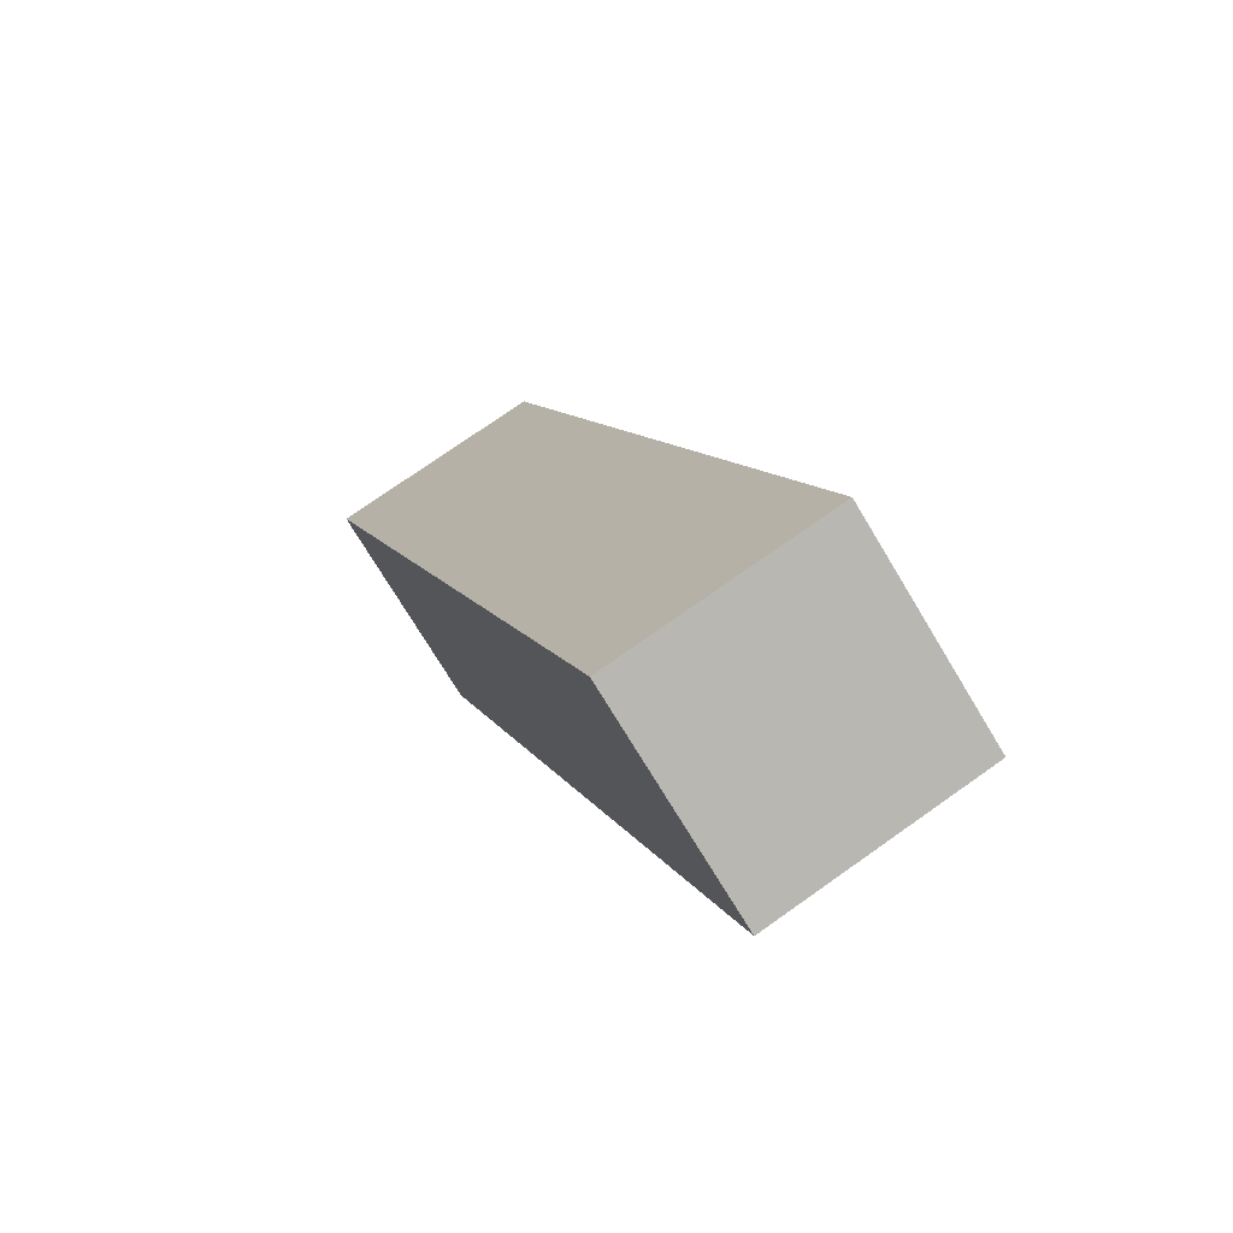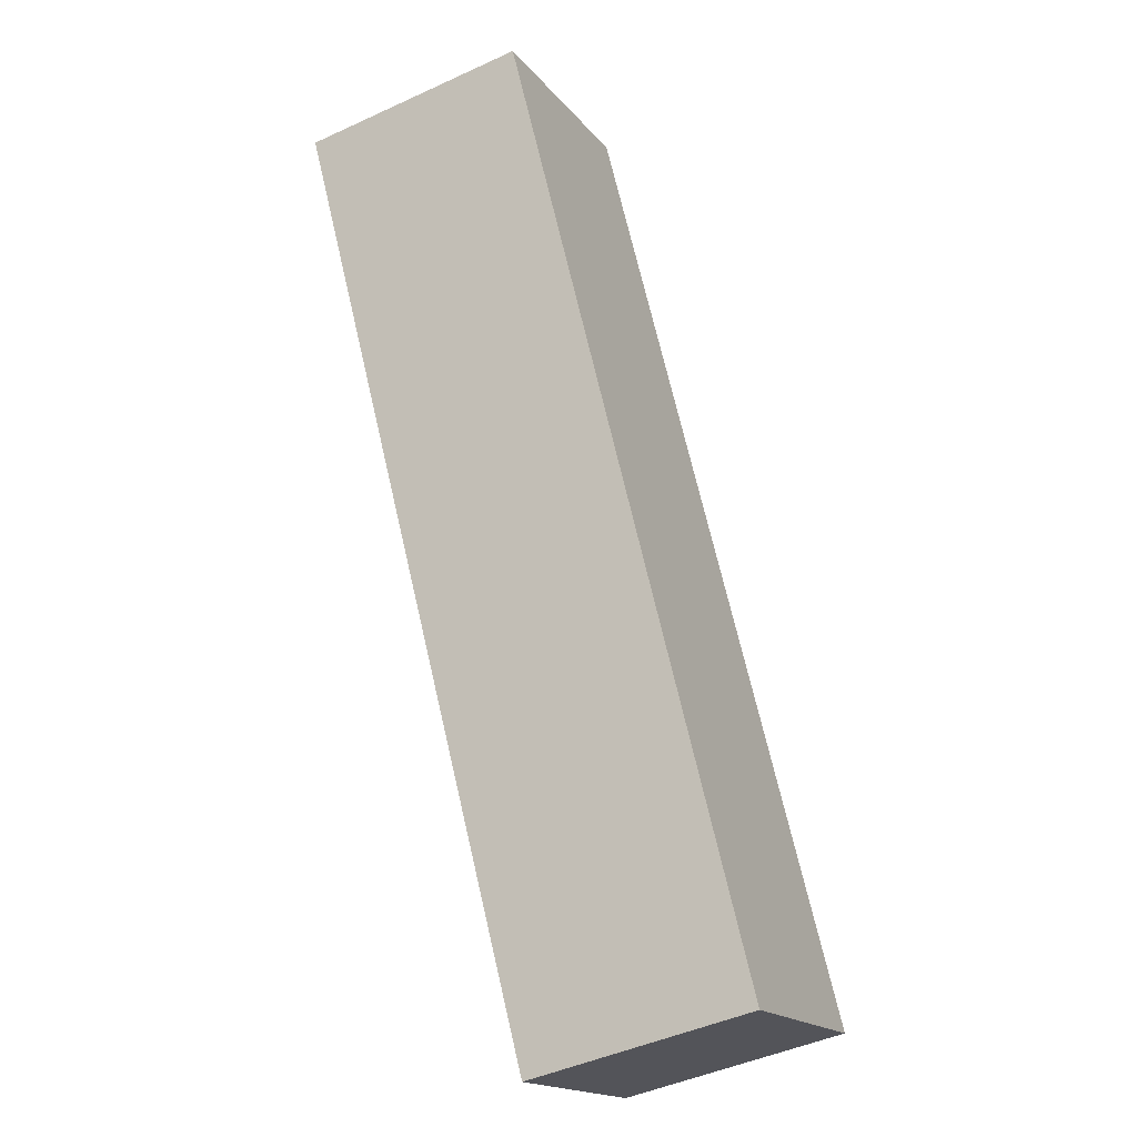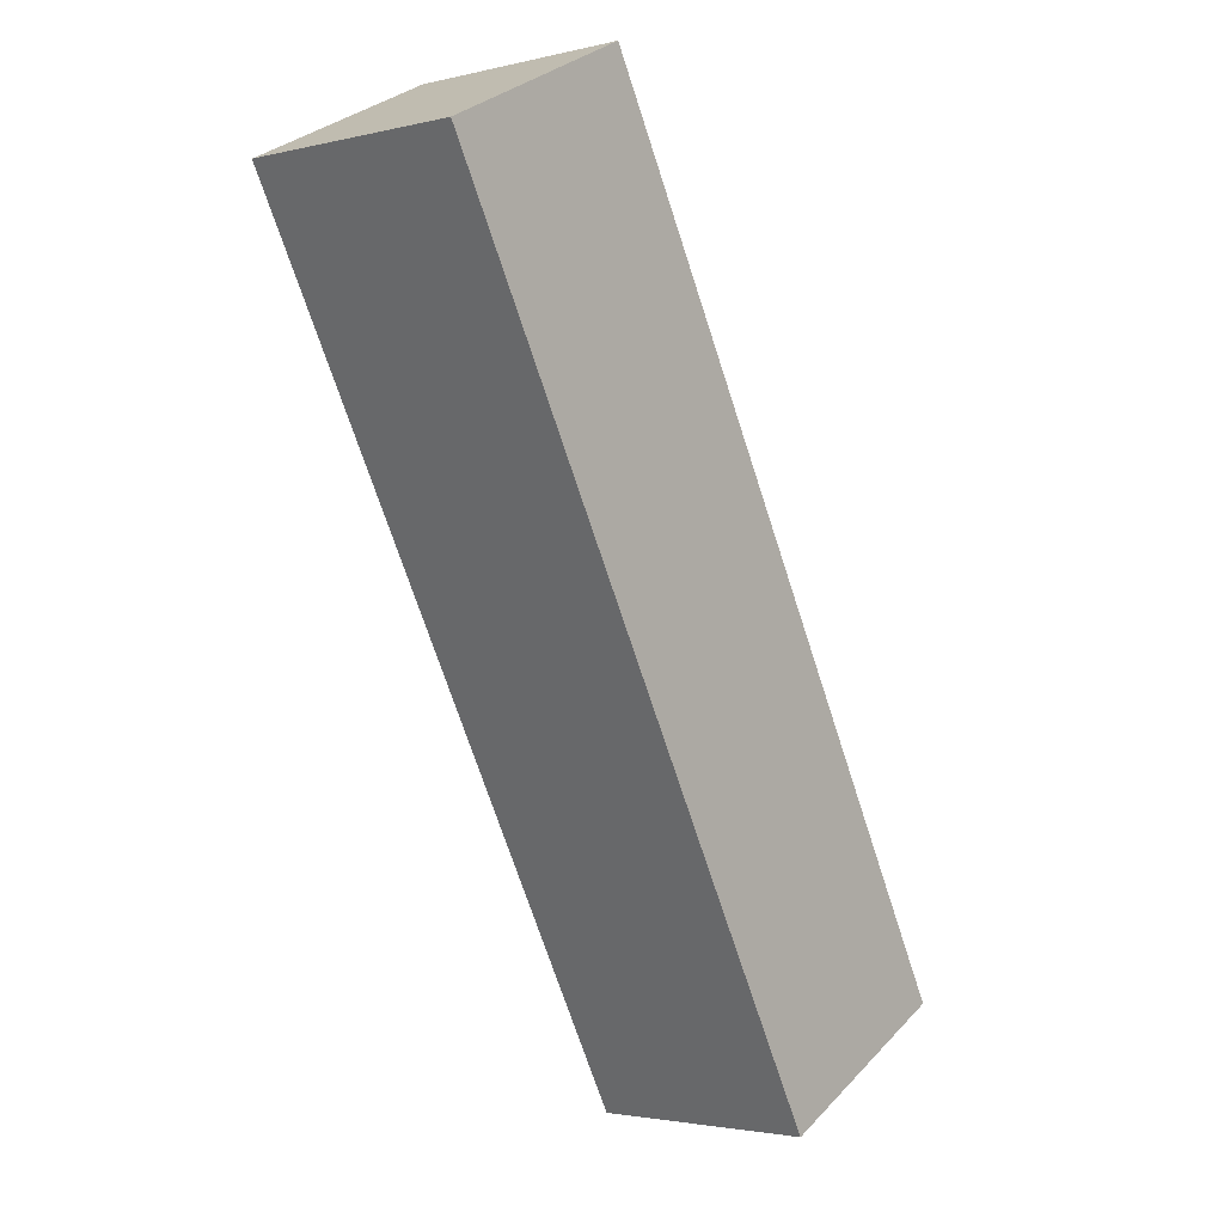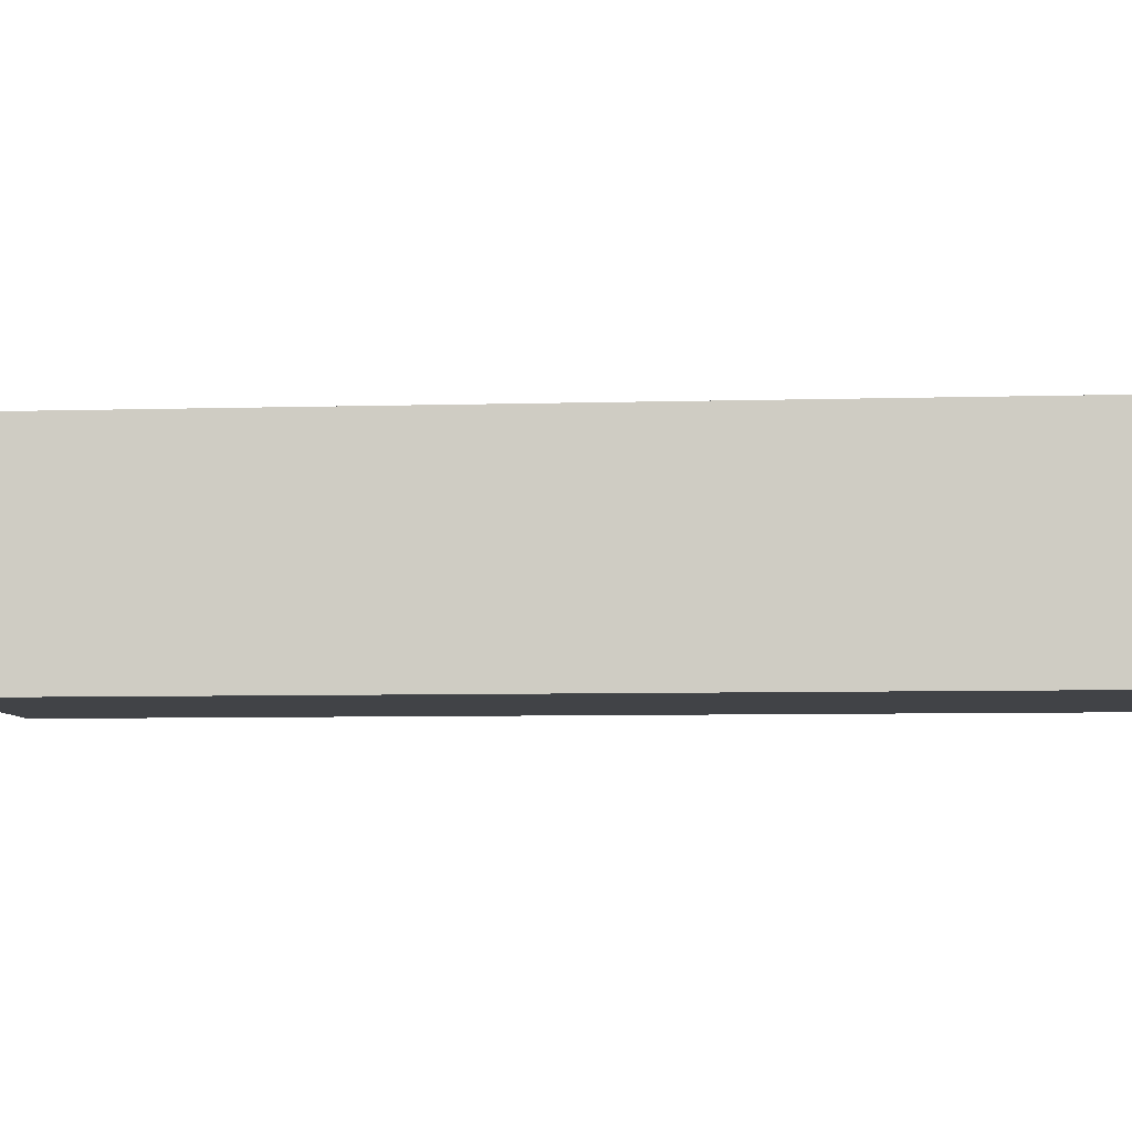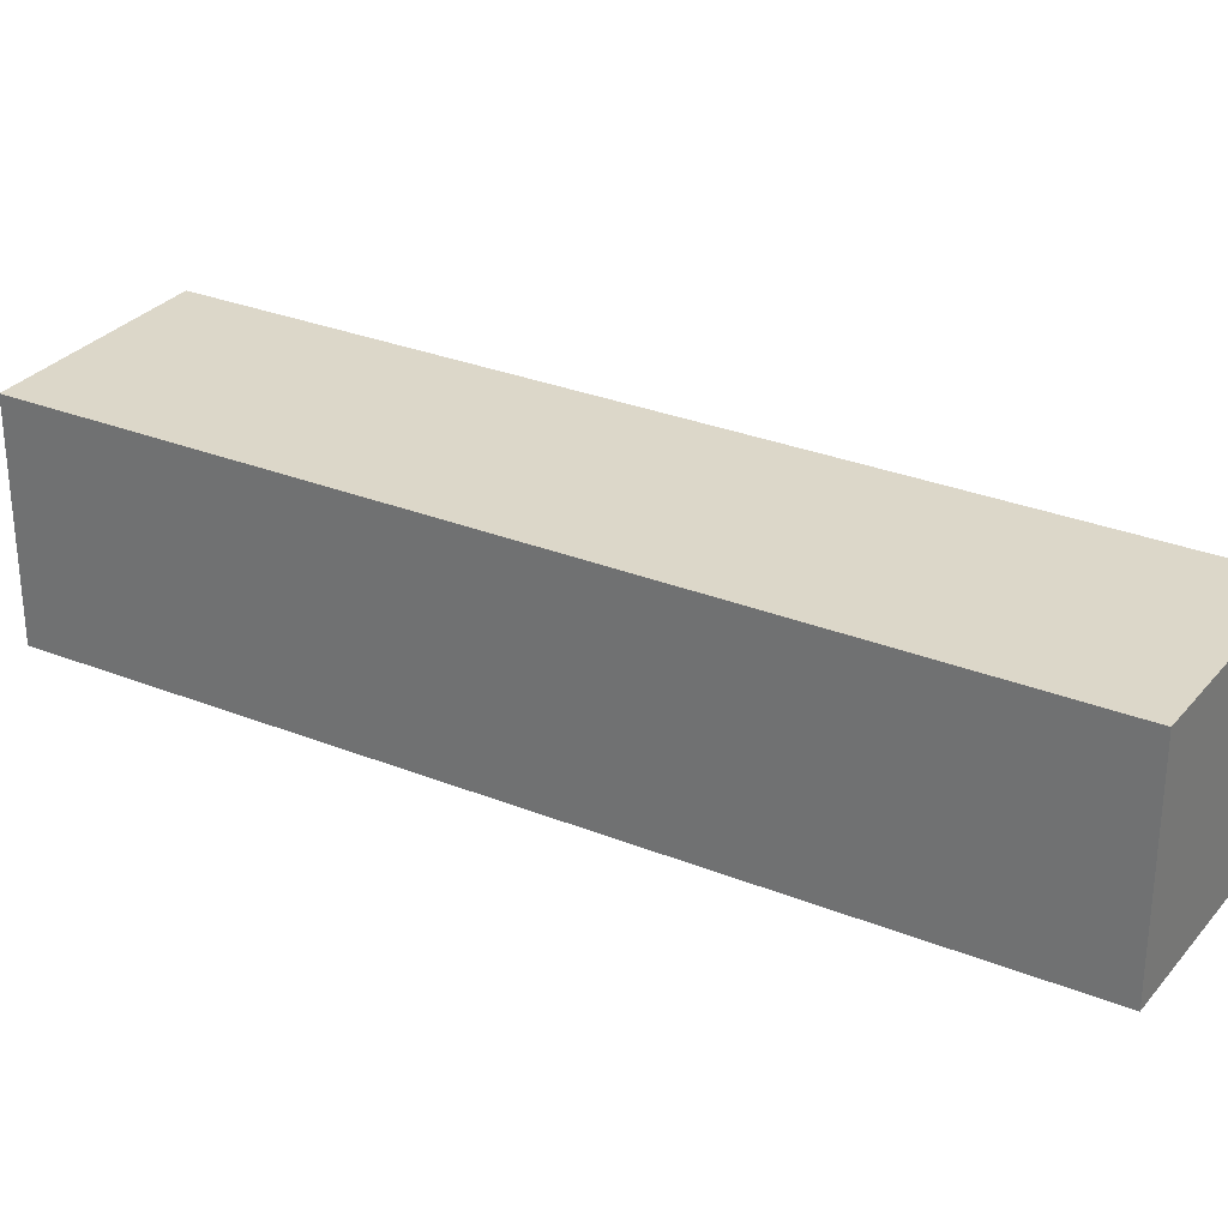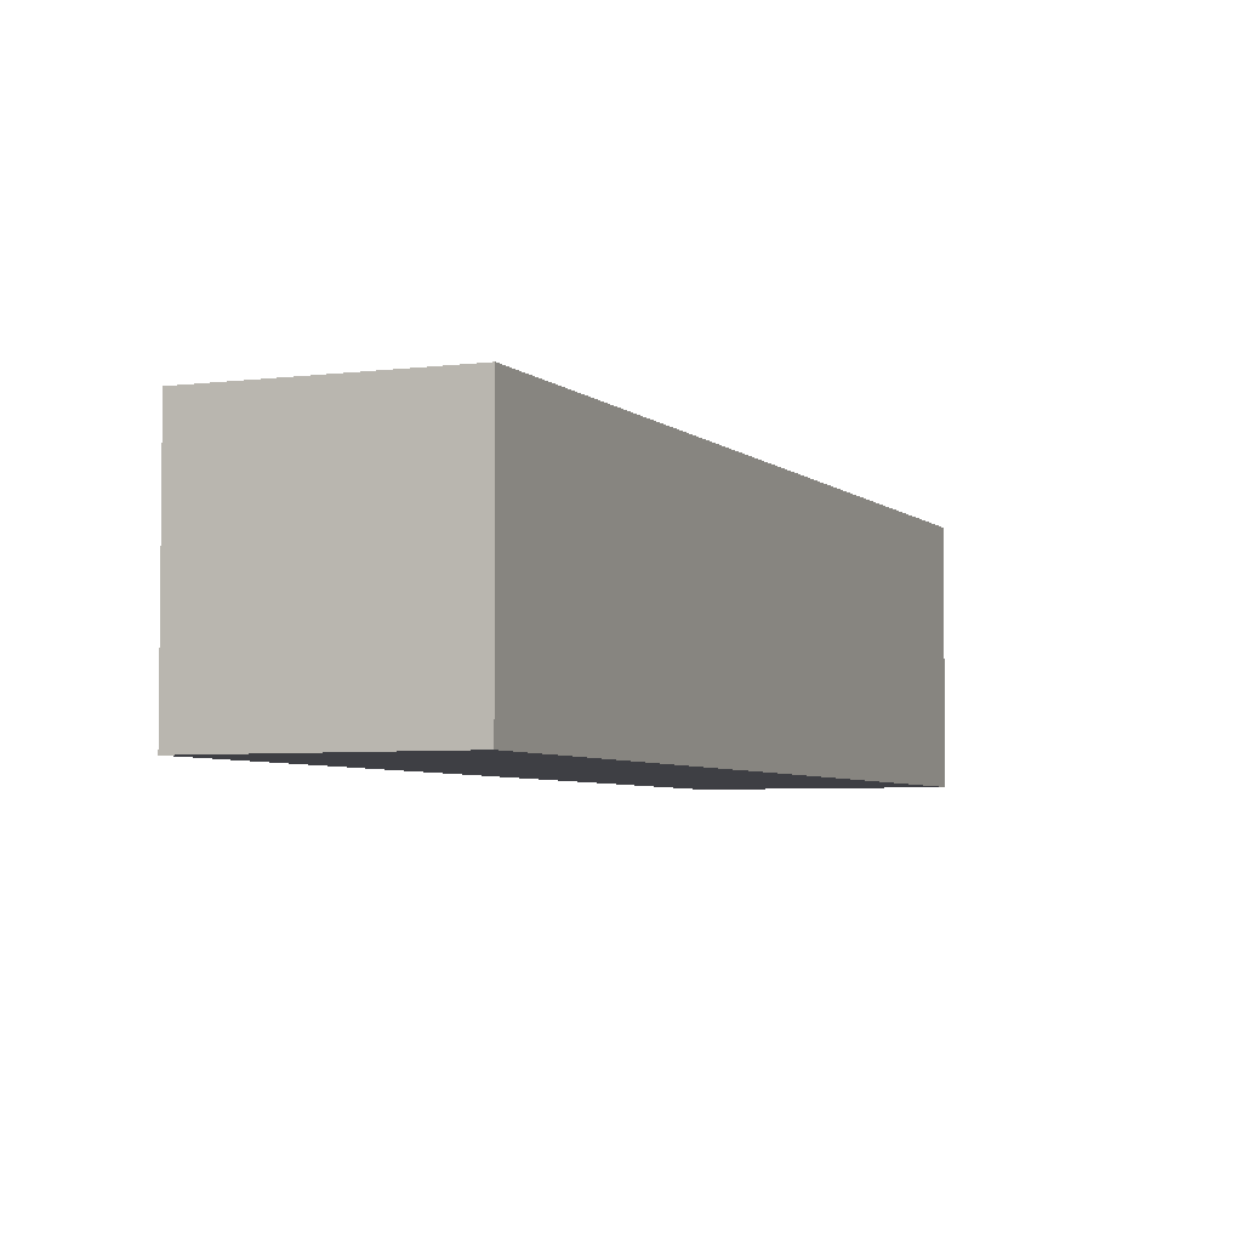
<metadata>
{"format":"obj","ext":"obj","renderer":"f3d","projection":"perspective","resolution":1024,"background":"white","views":[{"elev":74.9,"azim":-125.2,"up":"+Y"},{"elev":-46.2,"azim":-62.2,"up":"+Y"},{"elev":-2.6,"azim":-50.3,"up":"+Y"},{"elev":-7.3,"azim":-56.7,"up":"+Z"},{"elev":30.3,"azim":-31.2,"up":"+Z"},{"elev":-4.5,"azim":50.5,"up":"+Z"}]}
</metadata>
<code>
g B_3_L
v 0.1084 -0.2016 -0.05174
v 0.1084 -0.2016 0.02514
v 0.1773 -0.1668 0.02514
v 0.1773 -0.1668 -0.05174
v -0.04759 0.08309 -0.05174
v 0.1084 -0.2016 -0.05174
v 0.1773 -0.1668 -0.05174
v 0.02128 0.1178 -0.05174
v 0.02128 0.1178 -0.05174
v 0.1773 -0.1668 -0.05174
v 0.1773 -0.1668 0.02514
v 0.02128 0.1178 0.02514
v 0.02128 0.1178 0.02514
v 0.1773 -0.1668 0.02514
v 0.1084 -0.2016 0.02514
v -0.04759 0.08309 0.02514
v -0.04759 0.08309 0.02514
v 0.1084 -0.2016 0.02514
v 0.1084 -0.2016 -0.05174
v -0.04759 0.08309 -0.05174
v -0.04759 0.08309 -0.05174
v 0.02128 0.1178 -0.05174
v 0.02128 0.1178 0.02514
v -0.04759 0.08309 0.02514
g B_3_L_0
f -22 -23 -24
f -21 -22 -24
f -18 -19 -20
f -17 -18 -20
f -14 -15 -16
f -13 -14 -16
f -10 -11 -12
f -9 -10 -12
f -6 -7 -8
f -5 -6 -8
f -2 -3 -4
f -1 -2 -4

</code>
